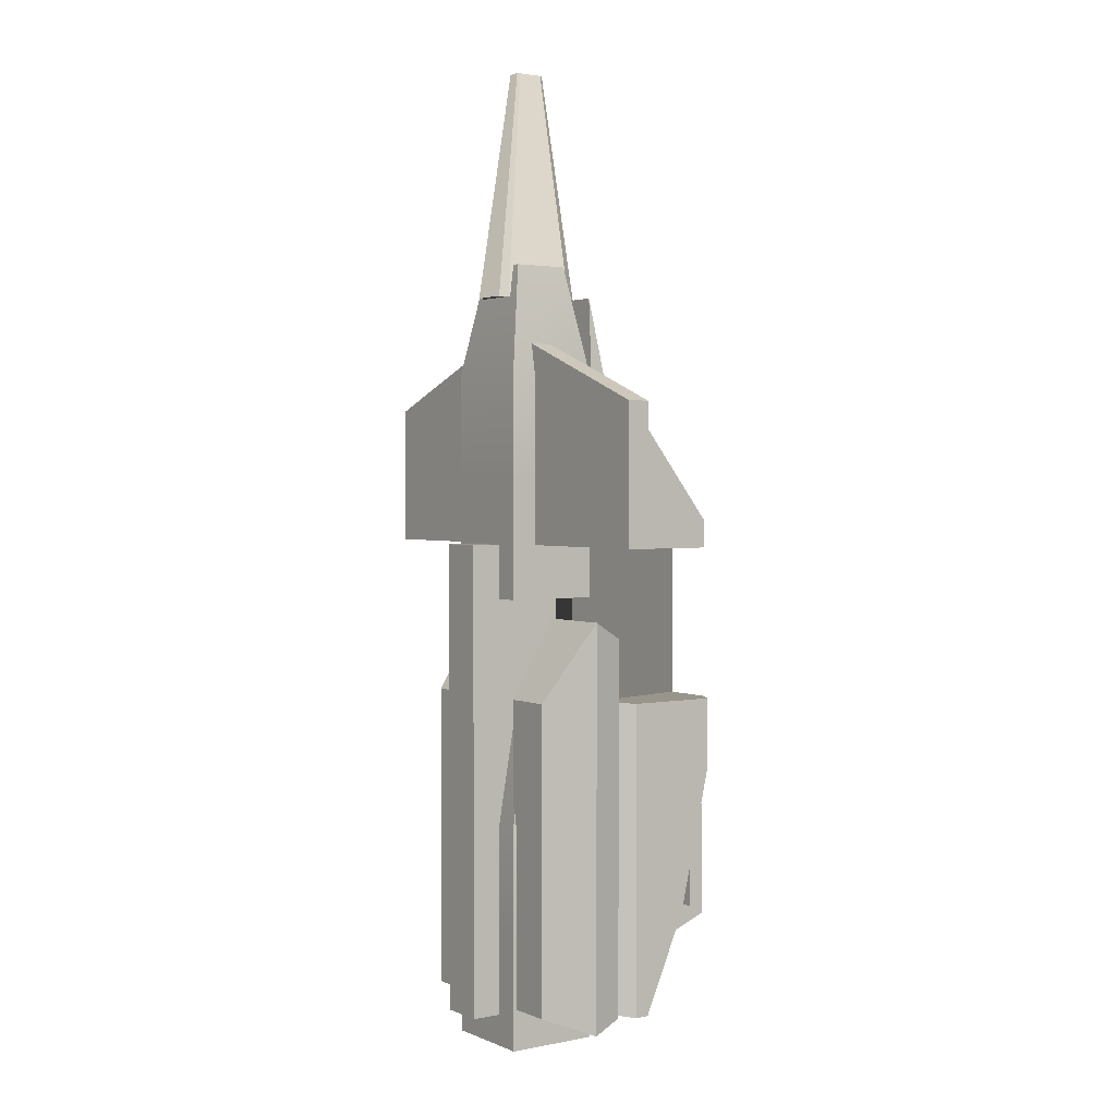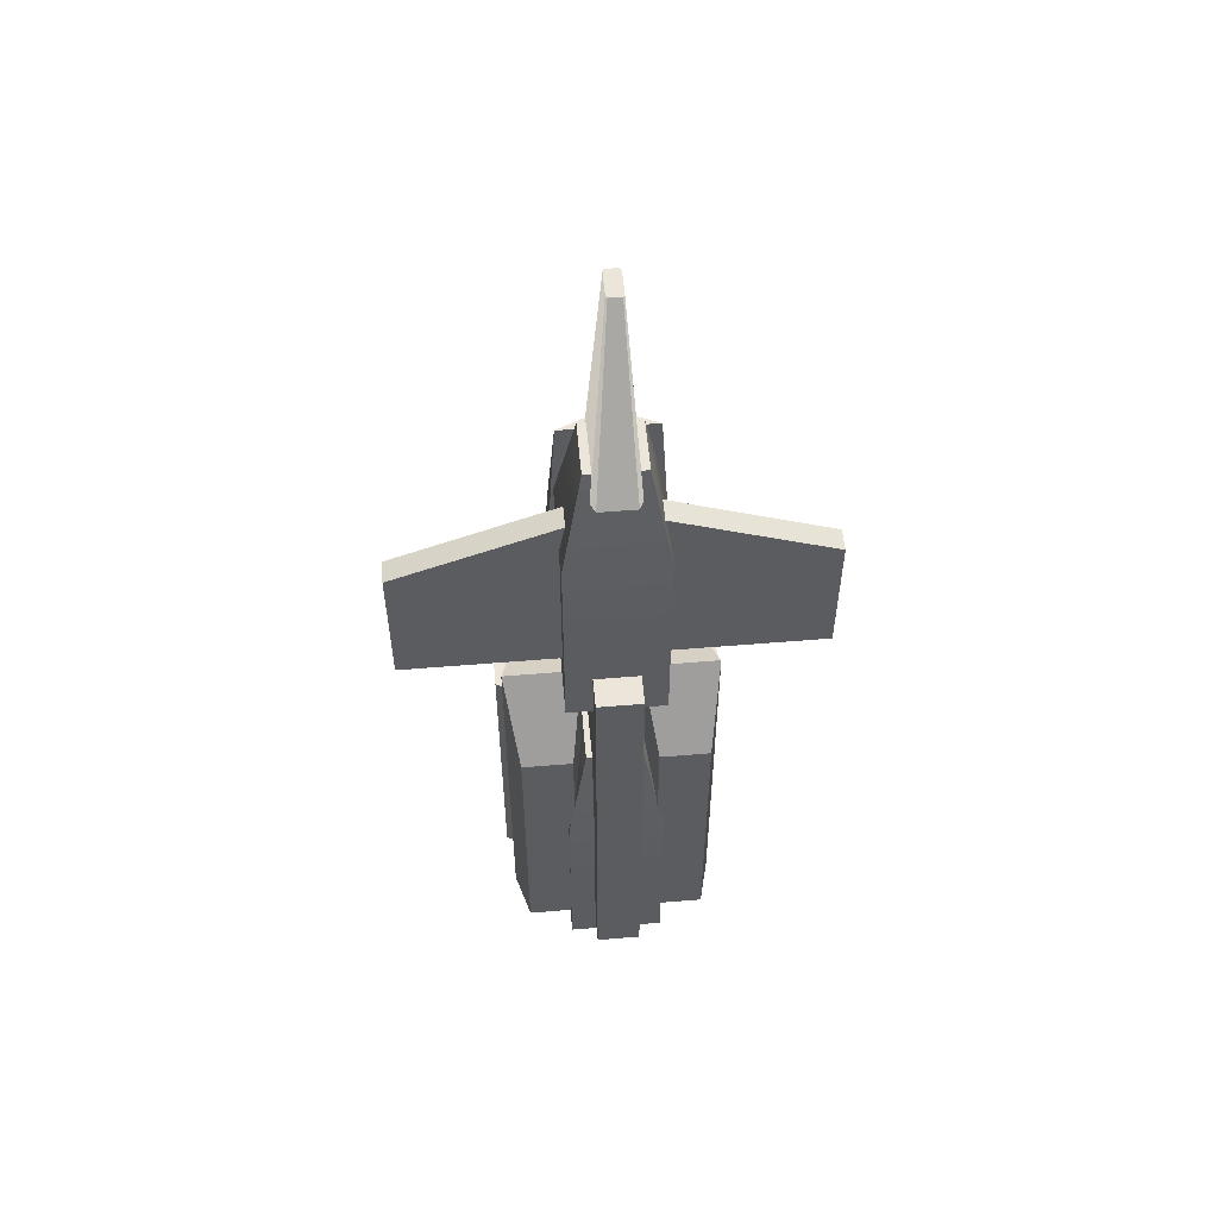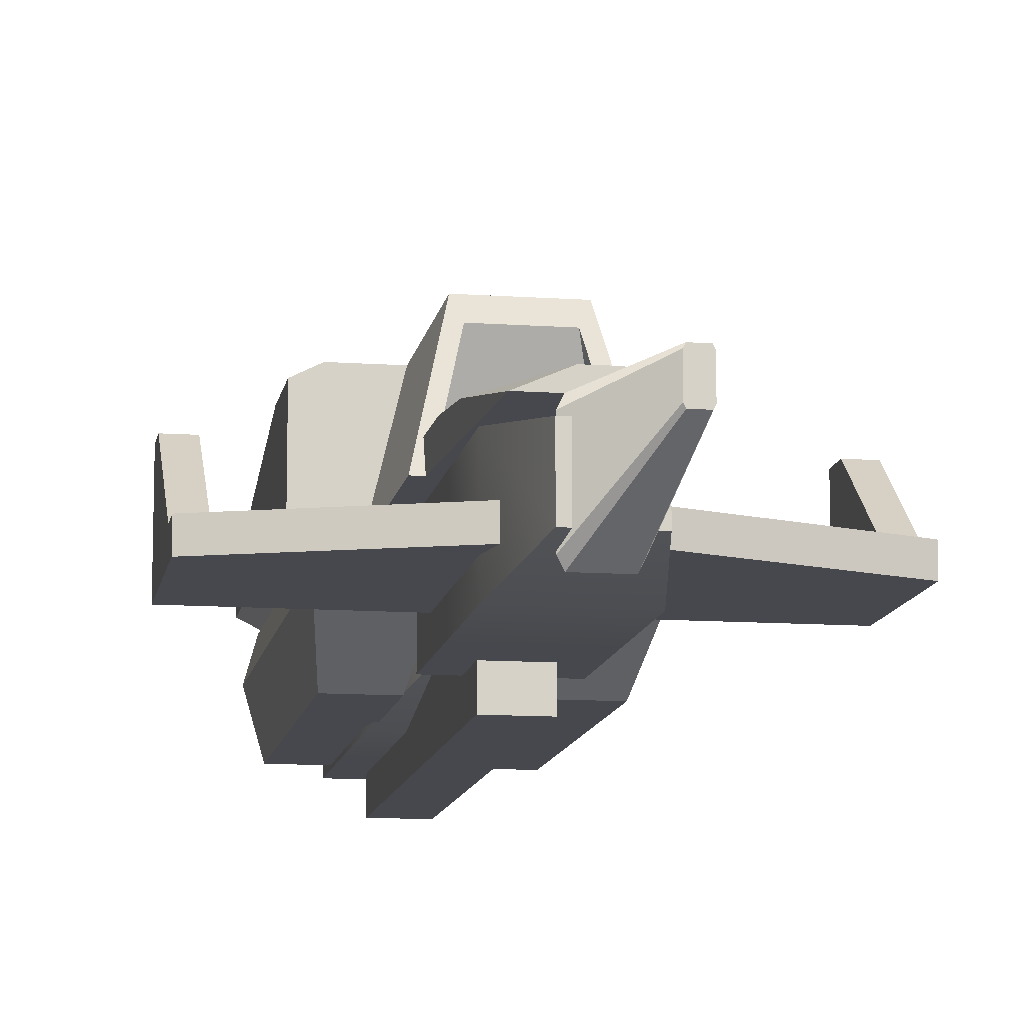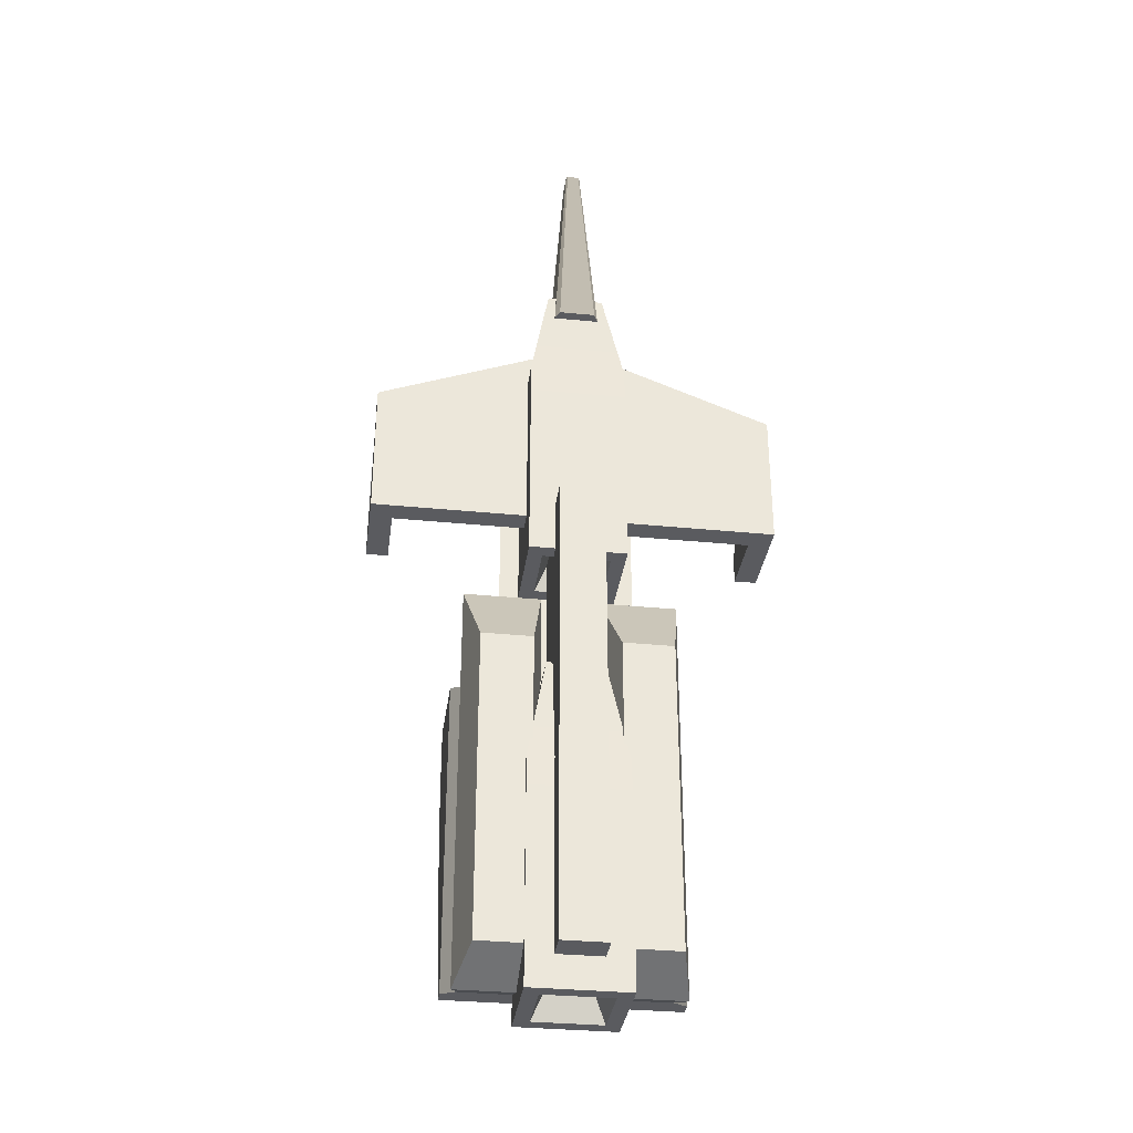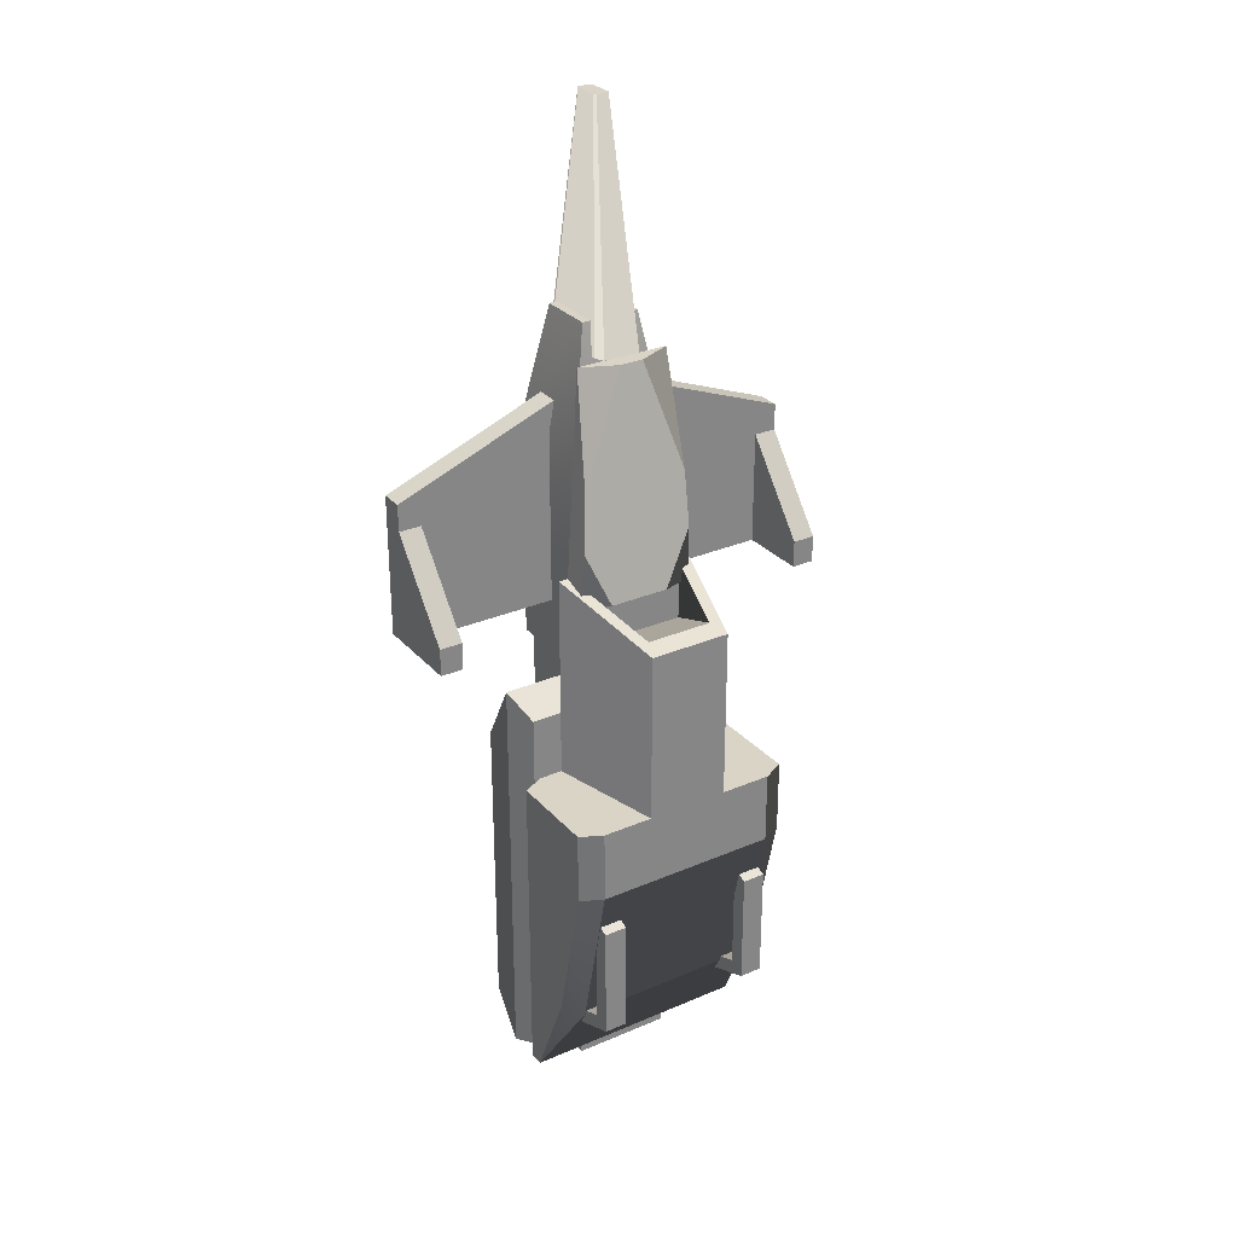
<metadata>
{"format":"obj","ext":"obj","renderer":"f3d","projection":"perspective","resolution":1024,"background":"white","views":[{"elev":2.2,"azim":54.9,"up":"+Z"},{"elev":55.3,"azim":-5.0,"up":"+Z"},{"elev":-11.7,"azim":-9.6,"up":"+Y"},{"elev":-33.4,"azim":-7.7,"up":"+Z"},{"elev":28.9,"azim":147.3,"up":"+Z"}]}
</metadata>
<code>
v 0.215 1 -0.74
v 0.215 1 -0.245
v -0.215 1 -0.74
v -0.215 1 -0.245
v 0.215 0.585 -0.245
v 0.215 0.585 -0.74
v -0.215 0.585 -0.245
v -0.215 0.585 -0.74
v -0.1504 0.6496 -0.74
v -0.1504 0.9354 -0.74
v 0.1504 0.9354 -0.74
v 0.1504 0.6496 -0.74
v 0.09024 0.7068 -0.61
v -0.09024 0.7068 -0.61
v 0.09024 0.8782 -0.61
v -0.09024 0.8782 -0.61
v 0.215 0.585 0.25
v -0.215 0.585 0.25
v 0.1268 0.6701 0.74
v -0.1268 0.6701 0.74
v -0.215 1 0.25
v 0.215 1 0.25
v 0.1268 0.9149 0.74
v -0.1268 0.9149 0.74
f 3 2 1
f 2 3 4
f 7 6 5
f 6 7 8
f 8 9 6
f 9 8 3
f 9 3 10
f 10 3 11
f 6 12 1
f 12 6 9
f 1 12 11
f 1 11 3
f 9 13 12
f 13 9 14
f 13 11 12
f 11 13 15
f 16 9 10
f 9 16 14
f 7 3 8
f 3 7 4
f 15 10 11
f 10 15 16
f 2 6 1
f 6 2 5
f 19 18 17
f 18 19 20
f 18 4 7
f 4 18 21
f 21 23 22
f 23 21 24
f 20 21 18
f 21 20 24
f 18 5 17
f 5 18 7
f 4 22 2
f 22 4 21
f 23 17 22
f 17 23 19
f 22 5 2
f 5 22 17
f 23 20 19
f 20 23 24
f 16 13 14
f 13 16 15
v -0.2632 1 -0.4
v 0.2632 1 -0.4
v -0.2632 1.1 -0.4
v 0.2632 1.1 -0.4
v -0.1316 1.133 -0.4
v 0.1316 1.133 -0.4
v -0.2488 1.117 -0.15
v 0.2488 1.117 -0.15
v -0.2053 1 0.6
v 0.2053 1 0.6
v -0.2343 1.1 0.1
v -0.05267 1.067 0.6
v 0.05267 1.067 0.6
v 0.2343 1.1 0.1
f 27 26 25
f 26 27 28
f 28 27 29
f 28 29 30
f 29 27 31
f 28 30 32
f 26 33 25
f 33 26 34
f 36 35 33
f 38 37 34
f 37 33 34
f 33 37 36
f 35 25 33
f 25 35 31
f 25 31 27
f 35 29 31
f 29 35 36
f 29 36 30
f 30 36 37
f 30 37 38
f 30 38 32
f 26 38 34
f 38 26 32
f 32 26 28
v -0.08069 0.6 0.6
v 0.08069 0.6 0.6
v -0.1 0.6386 0.6
v 0.1 0.6386 0.6
v 0.1 0.8 0.6
v -0.1 0.8 0.6
v -0.1 0.9614 0.6
v 0.1 0.9614 0.6
v -0.08069 1 0.6
v 0.08069 1 0.6
v 0.0502 0.881 1.343
v 0.0405 0.9004 1.343
v -0.04051 0.9004 1.343
v -0.0502 0.881 1.343
v -0.0502 0.8 1.343
v 0.0502 0.8 1.343
v 0.02663 0.734 1.6
v -0.02663 0.734 1.6
v 0.033 0.7467 1.6
v -0.033 0.7467 1.6
v 0.033 0.8533 1.6
v -0.033 0.8533 1.6
v 0.02663 0.866 1.6
v -0.02663 0.866 1.6
f 41 40 39
f 40 41 42
f 42 41 43
f 43 41 44
f 43 44 45
f 43 45 46
f 46 45 47
f 46 47 48
f 46 50 49
f 50 46 48
f 51 48 47
f 48 51 50
f 45 53 52
f 53 45 44
f 51 45 52
f 45 51 47
f 43 49 54
f 49 43 46
f 57 56 55
f 56 57 58
f 58 57 59
f 58 59 60
f 60 59 61
f 60 61 62
f 40 57 55
f 57 40 42
f 40 56 39
f 56 40 55
f 42 54 57
f 54 42 43
f 49 57 54
f 57 49 59
f 39 58 41
f 58 39 56
f 62 50 51
f 50 62 61
f 60 51 52
f 51 60 62
f 59 50 61
f 50 59 49
f 52 58 60
f 58 52 53
f 58 53 41
f 41 53 44
v -0.1 0.8938 -0.5
v -0.1 0.45 -0.5
v -0.1 0.8938 -2.6
v -0.1 0.45 -2.6
v 0.1 0.8938 -0.5
v 0.1 0.8938 -2.6
v 0.1 0.45 -0.5
v 0.1 0.45 -2.6
v 0.08069 1 -0.5
v 0.08069 1 -2.6
v -0.08069 1 -0.5
v -0.08069 1 -2.6
f 65 64 63
f 64 65 66
f 69 68 67
f 68 69 70
f 65 70 66
f 70 65 68
f 68 71 67
f 71 68 72
f 67 64 69
f 64 67 63
f 63 67 71
f 63 71 73
f 74 68 65
f 68 74 72
f 74 63 73
f 63 74 65
f 71 74 73
f 74 71 72
f 70 64 66
f 64 70 69
v -0.1794 1.5 -0.45
v -0.1794 1.5 -1.3
v 0.1794 1.5 -0.45
v 0.1794 1.5 -1.3
v -0.2278 1.079 -0.3238
v -0.1454 1.421 -0.4262
v -0.2278 1.079 -0.5838
v 0.1454 1.421 -0.4262
v 0.2278 1.079 -0.3238
v 0.2278 1.079 -0.5838
v 0.2809 1.079 -0.3238
v 0.2809 1.079 -0.8119
v 0.2302 1.29 -1.072
v 0.2302 1.29 -1.3
v -0.2809 1.079 -0.3238
v -0.2809 1.079 -0.8119
v -0.2302 1.29 -1.056
v -0.2302 1.29 -1.3
v -0.3 1 -1.3
v 0.3 1 -1.3
v -0.3 1 -0.3
v 0.3 1 -0.3
f 77 76 75
f 76 77 78
f 81 80 79
f 84 83 82
f 86 77 85
f 77 86 78
f 78 86 87
f 78 87 88
f 85 82 83
f 82 85 77
f 82 77 80
f 75 80 77
f 75 79 80
f 79 75 89
f 75 90 89
f 90 75 91
f 91 75 76
f 91 76 92
f 92 78 88
f 78 92 76
f 92 94 93
f 94 92 88
f 94 95 93
f 95 94 96
f 83 89 95
f 89 83 79
f 85 95 96
f 95 85 83
f 94 85 96
f 85 94 86
f 87 94 88
f 86 94 87
f 89 93 95
f 93 89 90
f 93 90 91
f 93 91 92
f 83 81 79
f 81 83 84
f 82 81 84
f 81 82 80
v 0.4034 1 -1.2
v -0.4034 1 -1.2
v 0.5 1.048 -1.2
v -0.5 1.048 -1.2
v -0.5 1.25 -1.2
v 0.5 1.25 -1.2
v 0.5 1.452 -1.2
v -0.5 1.452 -1.2
v 0.4034 1.5 -1.2
v -0.4034 1.5 -1.2
v 0.4034 1 -1.516
v -0.4034 1 -1.516
v 0.5 1.452 -1.516
v 0.5 1.25 -1.516
v 0.4034 1.5 -1.516
v -0.4034 1.5 -1.516
v -0.5 1.452 -1.516
v -0.4034 1.438 -1.784
v -0.5 1.404 -1.723
v 0.4034 1.438 -1.784
v 0.5 1.404 -1.723
v 0.5 1.112 -2.6
v 0.5 1.304 -2.157
v -0.5 1.112 -2.6
v -0.5 1.304 -2.157
v -0.5 1.25 -1.516
v 0.4034 1 -2.6
v -0.4034 1 -2.6
v -0.4034 1.338 -2.219
v 0.4034 1.338 -2.219
v -0.5 1.048 -1.516
v -0.5 1.048 -2.6
v 0.5 1.048 -1.516
v 0.5 1.048 -2.6
f 99 98 97
f 98 99 100
f 100 99 101
f 101 99 102
f 101 102 103
f 101 103 104
f 104 103 105
f 104 105 106
f 98 107 97
f 107 98 108
f 103 110 109
f 110 103 102
f 105 109 111
f 109 105 103
f 112 105 111
f 105 112 106
f 104 112 113
f 112 104 106
f 115 112 114
f 112 115 113
f 114 111 116
f 111 114 112
f 111 117 116
f 117 111 109
f 119 110 118
f 110 119 117
f 110 117 109
f 122 121 120
f 121 122 115
f 115 122 113
f 101 113 122
f 113 101 104
f 108 123 107
f 123 108 124
f 125 118 120
f 118 125 126
f 121 125 120
f 119 118 126
f 100 122 127
f 122 100 101
f 120 127 122
f 127 120 128
f 100 108 98
f 108 100 127
f 127 124 108
f 124 127 128
f 99 107 129
f 107 99 97
f 107 130 129
f 130 107 123
f 128 123 124
f 123 128 130
f 130 128 120
f 130 120 118
f 102 129 110
f 129 102 99
f 130 110 129
f 110 130 118
f 125 116 126
f 116 125 114
f 126 117 119
f 117 126 116
f 121 114 125
f 114 121 115
v -0.4711 0.8507 -2.657
v -0.1289 0.8507 -2.657
v -0.4317 1 -2.607
v -0.1683 1 -2.607
v -0.1289 0.8507 -0.8354
v -0.4711 0.8507 -0.8354
v -0.1683 1 -0.9154
v -0.4317 1 -0.9154
v -0.4129 0.6 -2.556
v -0.1871 0.6 -2.556
v -0.4129 0.6 -1.181
v -0.1871 0.6 -1.181
f 133 132 131
f 132 133 134
f 137 136 135
f 136 137 138
f 137 133 138
f 133 137 134
f 138 131 136
f 131 138 133
f 132 137 135
f 137 132 134
f 131 140 139
f 140 131 132
f 141 135 136
f 135 141 142
f 140 141 139
f 141 140 142
f 131 141 136
f 141 131 139
f 142 132 135
f 132 142 140
v 0.1289 0.8507 -2.657
v 0.4711 0.8507 -2.657
v 0.1683 1 -2.607
v 0.4317 1 -2.607
v 0.4711 0.8507 -0.8354
v 0.1289 0.8507 -0.8354
v 0.4317 1 -0.9154
v 0.1683 1 -0.9154
v 0.1871 0.6 -2.556
v 0.4129 0.6 -2.556
v 0.1871 0.6 -1.181
v 0.4129 0.6 -1.181
f 145 144 143
f 144 145 146
f 149 148 147
f 148 149 150
f 149 145 150
f 145 149 146
f 150 143 148
f 143 150 145
f 144 149 147
f 149 144 146
f 143 152 151
f 152 143 144
f 153 147 148
f 147 153 154
f 152 153 151
f 153 152 154
f 143 153 148
f 153 143 151
f 154 144 147
f 144 154 152
v 0.215 1 -2.74
v 0.215 1 -2.245
v -0.215 1 -2.74
v -0.215 1 -2.245
v 0.215 0.585 -2.245
v 0.215 0.585 -2.74
v -0.215 0.585 -2.245
v -0.215 0.585 -2.74
v -0.1504 0.6496 -2.74
v -0.1504 0.9354 -2.74
v 0.1504 0.9354 -2.74
v 0.1504 0.6496 -2.74
v 0.09024 0.7068 -2.61
v -0.09024 0.7068 -2.61
v 0.09024 0.8782 -2.61
v -0.09024 0.8782 -2.61
v 0.215 0.585 -1.75
v -0.215 0.585 -1.75
v 0.1268 0.6701 -1.26
v -0.1268 0.6701 -1.26
v -0.215 1 -1.75
v 0.215 1 -1.75
v 0.1268 0.9149 -1.26
v -0.1268 0.9149 -1.26
f 157 156 155
f 156 157 158
f 161 160 159
f 160 161 162
f 162 163 160
f 163 162 157
f 163 157 164
f 164 157 165
f 160 166 155
f 166 160 163
f 155 166 165
f 155 165 157
f 163 167 166
f 167 163 168
f 167 165 166
f 165 167 169
f 170 163 164
f 163 170 168
f 161 157 162
f 157 161 158
f 169 164 165
f 164 169 170
f 156 160 155
f 160 156 159
f 173 172 171
f 172 173 174
f 172 158 161
f 158 172 175
f 175 177 176
f 177 175 178
f 174 175 172
f 175 174 178
f 172 159 171
f 159 172 161
f 158 176 156
f 176 158 175
f 177 171 176
f 171 177 173
f 176 159 156
f 159 176 171
f 177 174 173
f 174 177 178
f 170 167 168
f 167 170 169
v -0.3 1.5 -1.698
v -0.4 1.5 -1.698
v -0.3 1.5 -2.202
v -0.4 1.5 -2.202
v -0.3 1.25 -2.301
v -0.4 1.25 -2.301
v 0.4 1.5 -1.698
v 0.3 1.5 -1.698
v 0.4 1.5 -2.202
v 0.3 1.5 -2.202
v 0.4 1.25 -2.301
v 0.3 1.25 -2.301
v 0.3 1.25 -1.599
v 0.3 1.25 -1.668
v 0.3 1.43 -1.739
v 0.3 1.43 -2.161
v 0.3 1.25 -2.232
v 0.4 1.25 -1.599
v -0.3 1.25 -1.599
v -0.4 1.25 -1.599
v -0.3 1.25 -2.232
v -0.3 1.43 -2.161
v -0.3 1.43 -1.739
v -0.3 1.25 -1.668
v 0.4 1.25 -2.232
v 0.4 1.43 -2.161
v 0.4 1.43 -1.739
v 0.4 1.25 -1.668
v -0.4 1.25 -1.668
v -0.4 1.43 -1.739
v -0.4 1.43 -2.161
v -0.4 1.25 -2.232
v 0.4 1 -1.5
v 0.3 1 -1.5
v 0.3 1.1 -1.54
v -0.4 1 -1.5
v -0.3 1 -1.5
v -0.4 1 -2.4
v 0.4 1 -2.4
v -0.3 1 -2.4
v 0.3 1 -2.4
v -0.3 1.1 -1.54
v -0.3 1.1 -2.291
v -0.3 1.1 -2.36
v -0.3 1.1 -1.609
v -0.4 1.1 -1.609
v -0.4 1.1 -2.291
v 0.4 1.1 -2.291
v 0.4 1.1 -1.609
v 0.3 1.1 -2.36
v 0.3 1.1 -1.609
v 0.3 1.1 -2.291
f 181 180 179
f 180 181 182
f 184 181 183
f 181 184 182
f 187 186 185
f 186 187 188
f 190 187 189
f 187 190 188
f 186 192 191
f 192 186 193
f 193 186 194
f 188 194 186
f 190 194 188
f 194 190 195
f 186 196 185
f 196 186 191
f 180 197 179
f 197 180 198
f 181 199 183
f 199 181 200
f 200 181 201
f 179 201 181
f 197 201 179
f 201 197 202
f 187 203 189
f 203 187 204
f 204 187 205
f 185 205 187
f 196 205 185
f 205 196 206
f 180 207 198
f 207 180 208
f 208 180 209
f 182 209 180
f 184 209 182
f 209 184 210
f 191 211 196
f 211 191 212
f 212 191 213
f 216 215 214
f 215 216 212
f 212 216 211
f 211 216 217
f 217 216 218
f 217 218 219
f 198 220 197
f 220 198 215
f 215 198 214
f 222 199 221
f 199 222 183
f 221 224 223
f 224 221 225
f 217 226 211
f 226 217 189
f 211 226 227
f 226 189 203
f 227 196 211
f 196 227 206
f 219 189 217
f 189 219 190
f 190 219 228
f 213 192 229
f 192 213 191
f 216 222 218
f 222 216 183
f 183 216 184
f 202 220 223
f 220 202 197
f 195 228 230
f 228 195 190
f 194 203 204
f 203 194 226
f 226 194 230
f 230 194 195
f 229 206 227
f 206 229 205
f 205 229 193
f 193 229 192
f 194 205 193
f 205 194 204
f 224 202 223
f 202 224 201
f 201 224 208
f 208 224 207
f 209 199 200
f 199 209 221
f 221 209 225
f 225 209 210
f 209 201 208
f 201 209 200
f 214 224 216
f 224 214 198
f 224 198 207
f 216 225 184
f 225 216 224
f 184 225 210
f 226 229 227
f 229 226 230
f 218 228 219
f 228 218 222
f 220 212 213
f 212 220 215
f 229 220 213
f 220 229 223
f 223 229 230
f 223 230 221
f 221 230 222
f 222 230 228
v -0.1 0.8 0
v -0.1 0.7 0
v -0.1 0.8 -0.5
v -0.1 0.7 -0.5
v 0.9 0.7 -0.5
v 0.8013 0.8 -0.5
v 0.9 1.1 -0.5
v 0.8013 1.1 -0.5
v 0.9 0.7 0
v 0.8013 0.8 0
v 0.8013 1.1 -0.3821
v 0.9 0.8 0
v 0.9 1.1 -0.3821
v 0.9 0.7 0.1163
v 0.9 0.8 0.1163
v -0.1 0.7 0.5
v -0.1 0.8 0.5
f 233 232 231
f 232 233 234
f 233 235 234
f 235 233 236
f 235 236 237
f 237 236 238
f 235 232 234
f 232 235 239
f 242 241 240
f 241 242 243
f 235 242 239
f 242 235 243
f 243 235 237
f 243 238 241
f 238 243 237
f 241 236 240
f 236 241 238
f 240 233 231
f 233 240 236
f 239 245 244
f 245 239 242
f 239 246 232
f 246 239 244
f 231 246 247
f 246 231 232
f 245 246 244
f 246 245 247
f 245 231 247
f 231 245 240
f 240 245 242
v 0.1 0.8 0
v 0.1 0.7 0
v 0.1 0.8 -0.5
v 0.1 0.7 -0.5
v -0.9 0.7 -0.5
v -0.8013 0.8 -0.5
v -0.9 1.1 -0.5
v -0.8013 1.1 -0.5
v -0.9 0.7 0
v -0.8013 0.8 0
v -0.8013 1.1 -0.3821
v -0.9 0.8 0
v -0.9 1.1 -0.3821
v -0.9 0.7 0.1163
v -0.9 0.8 0.1163
v 0.1 0.7 0.5
v 0.1 0.8 0.5
f 248 249 250
f 251 250 249
f 251 252 250
f 253 250 252
f 254 253 252
f 255 253 254
f 251 249 252
f 256 252 249
f 257 258 259
f 260 259 258
f 256 259 252
f 260 252 259
f 254 252 260
f 258 255 260
f 254 260 255
f 257 253 258
f 255 258 253
f 248 250 257
f 253 257 250
f 261 262 256
f 259 256 262
f 249 263 256
f 261 256 263
f 264 263 248
f 249 248 263
f 261 263 262
f 264 262 263
f 264 248 262
f 257 262 248
f 259 262 257

</code>
